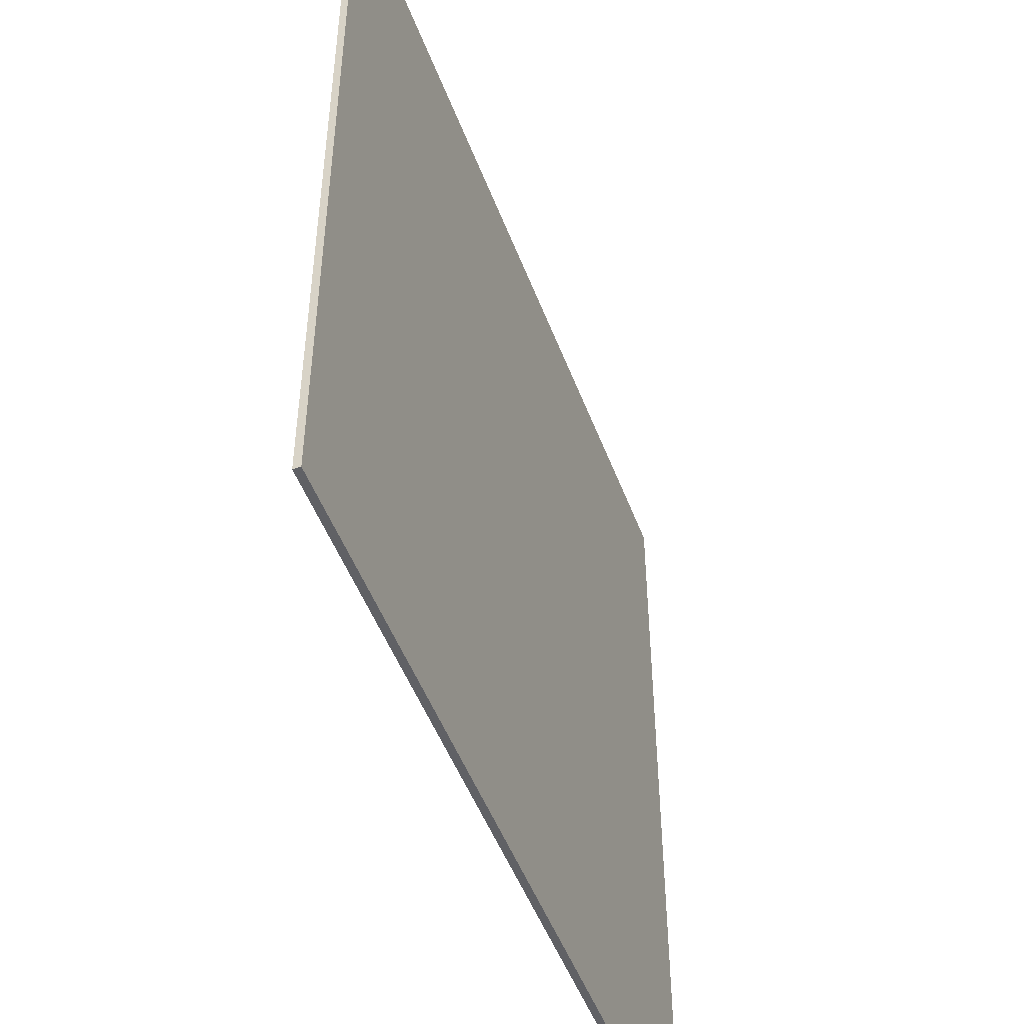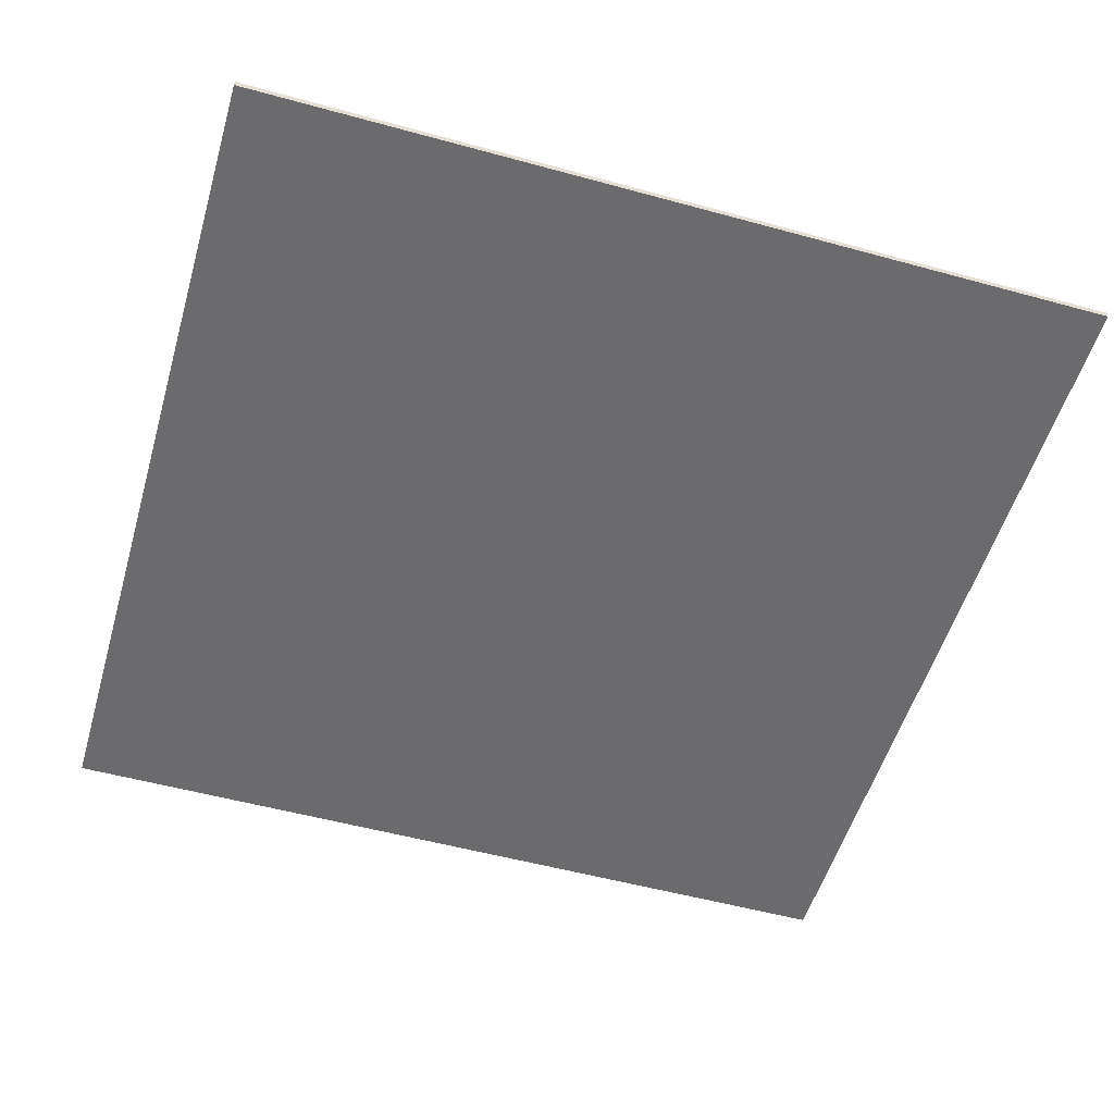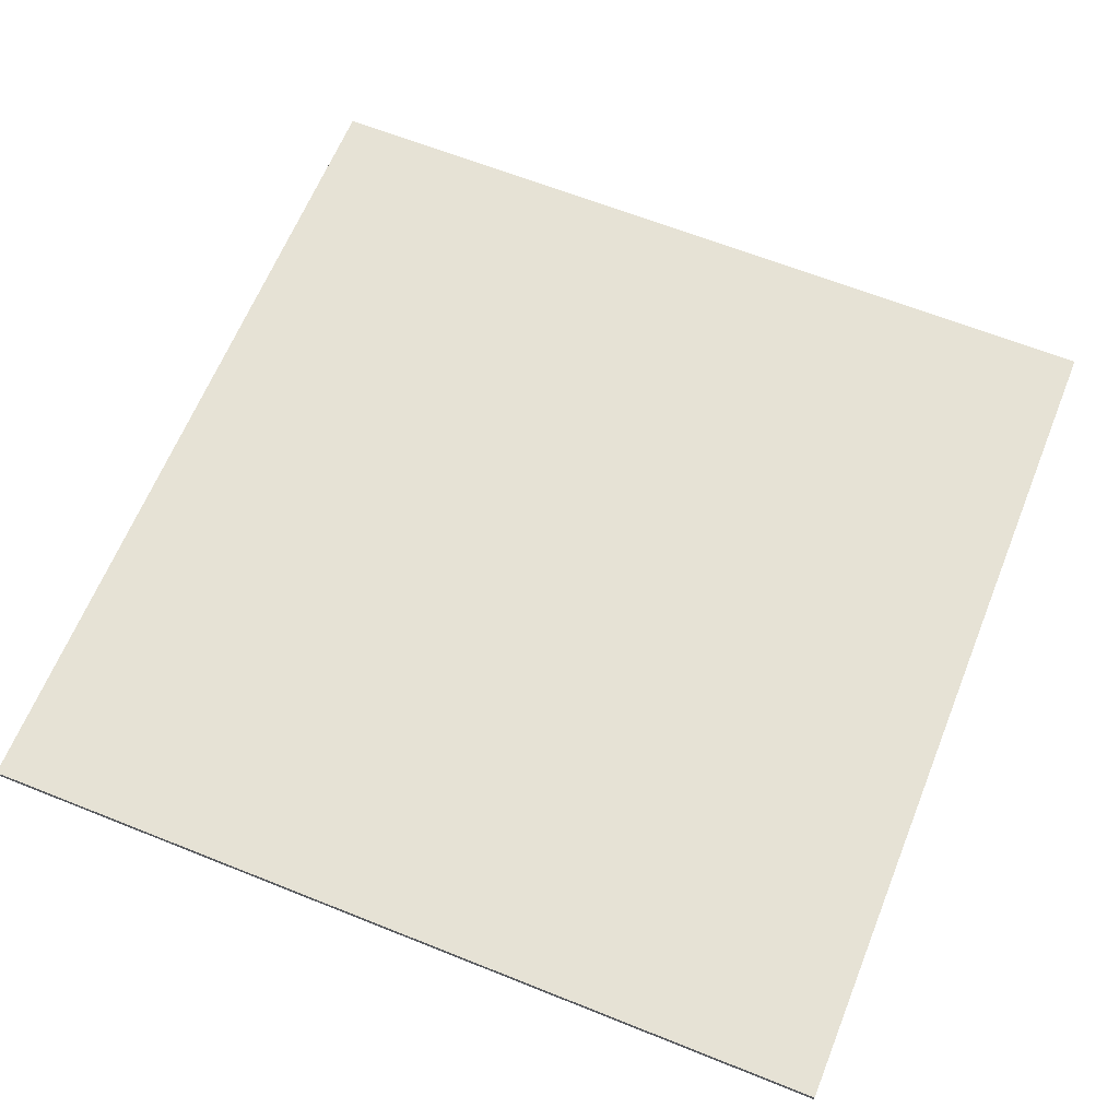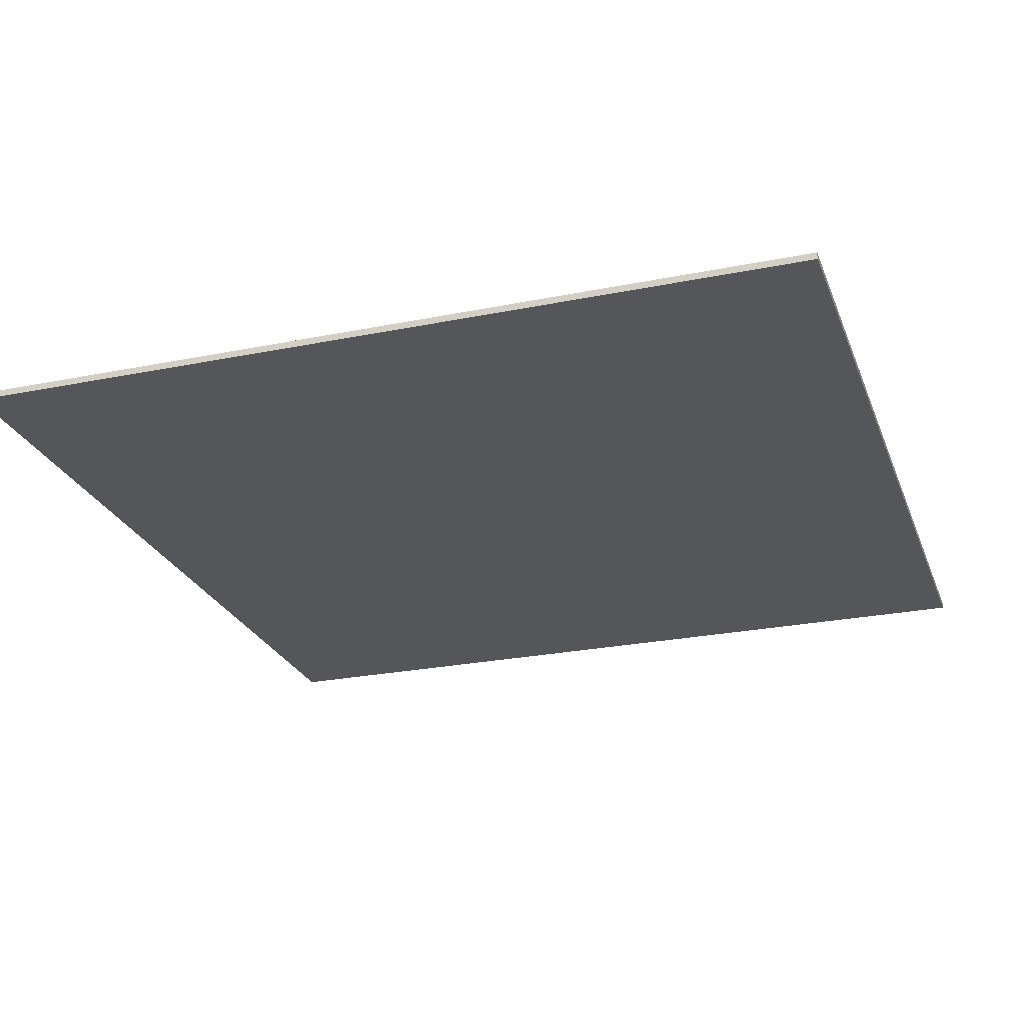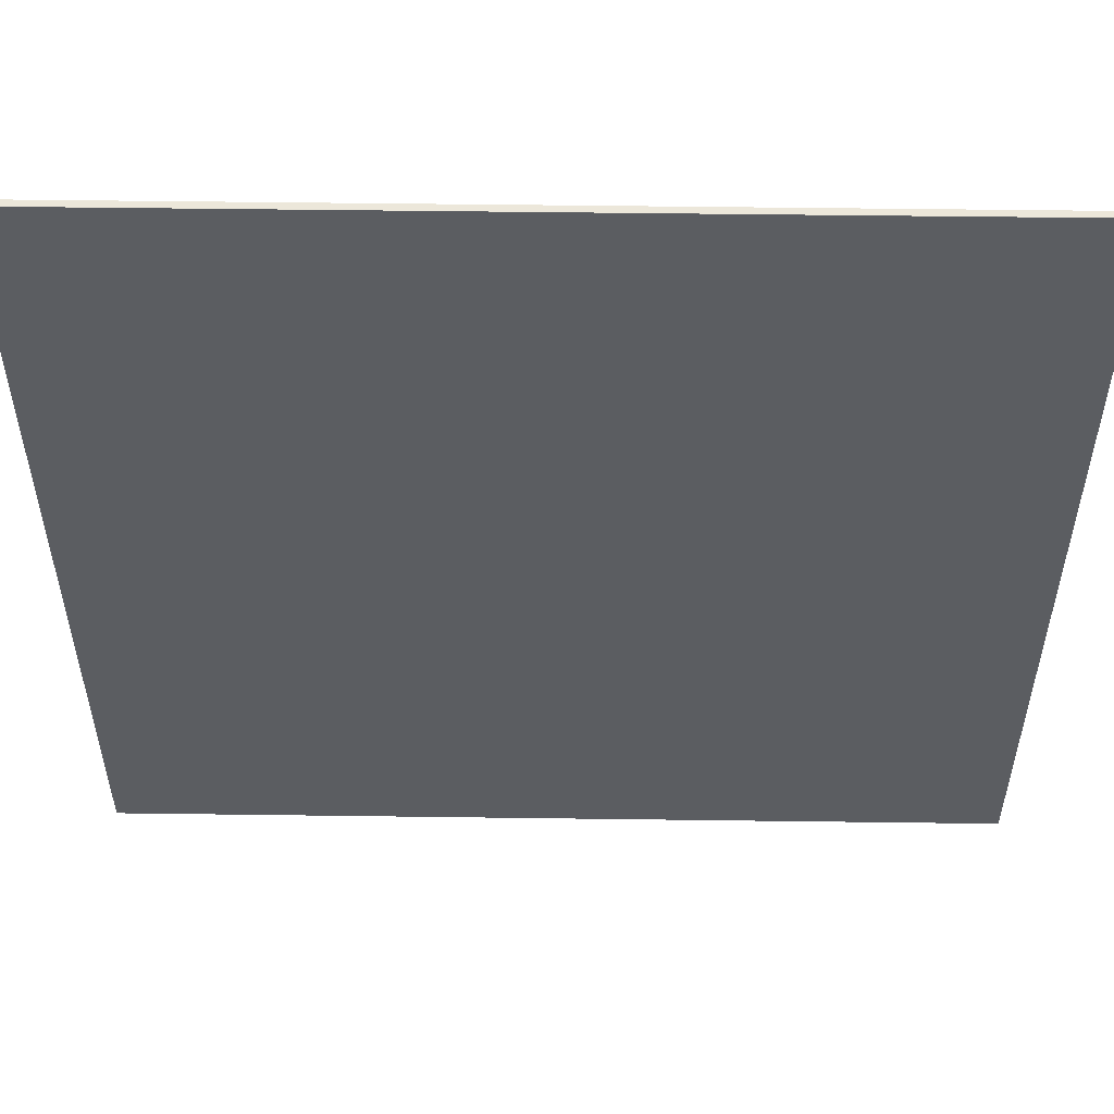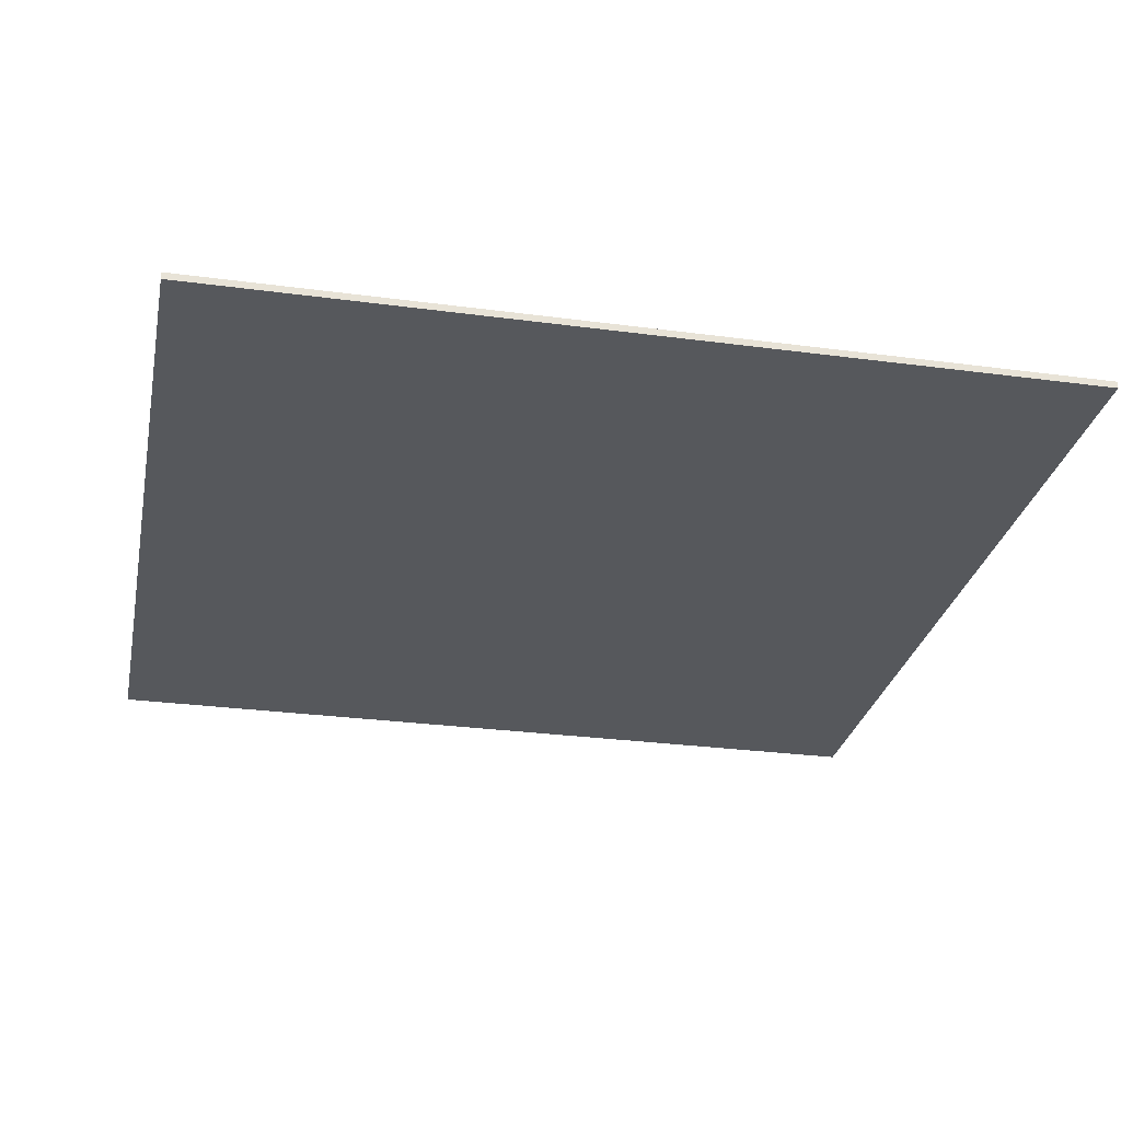
<metadata>
{"format":"obj","ext":"obj","renderer":"f3d","projection":"perspective","resolution":1024,"background":"white","views":[{"elev":-49.8,"azim":-69.7,"up":"+Z"},{"elev":-53.5,"azim":-106.3,"up":"+Y"},{"elev":63.9,"azim":-68.0,"up":"+Y"},{"elev":-25.2,"azim":18.1,"up":"+Y"},{"elev":54.1,"azim":-179.2,"up":"+Z"},{"elev":-28.3,"azim":-11.4,"up":"+Y"}]}
</metadata>
<code>
o 立方体
v -7.452 0.2336 7.145
v -7.452 0.1185 7.145
v -7.452 0.2336 -7.063
v -7.452 0.1185 -7.063
v 6.756 0.2336 7.145
v 6.756 0.1185 7.145
v 6.756 0.2336 -7.063
v 6.756 0.1185 -7.063
f 4 3 1
f 8 7 3
f 6 5 7
f 2 1 5
f 3 7 5
f 8 4 2
f 2 4 1
f 4 8 3
f 8 6 7
f 6 2 5
f 1 3 5
f 6 8 2

</code>
